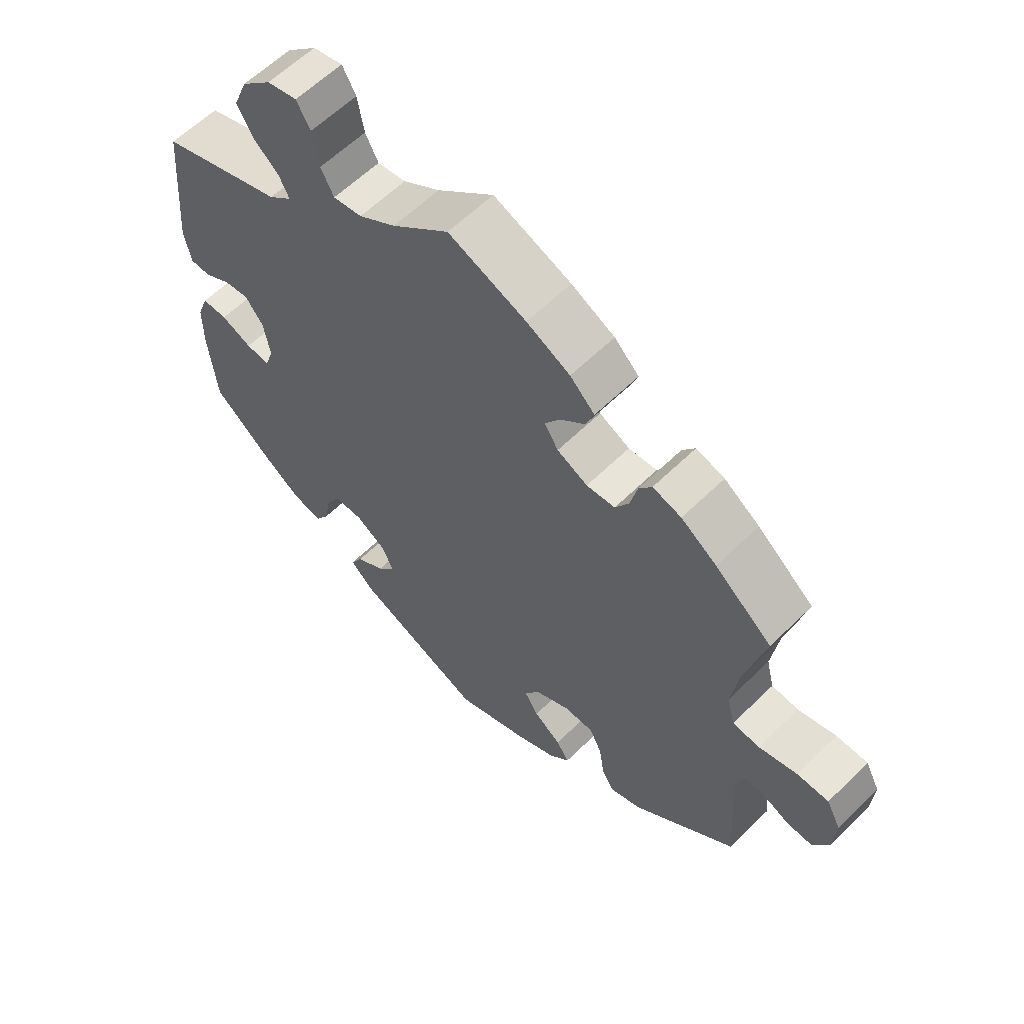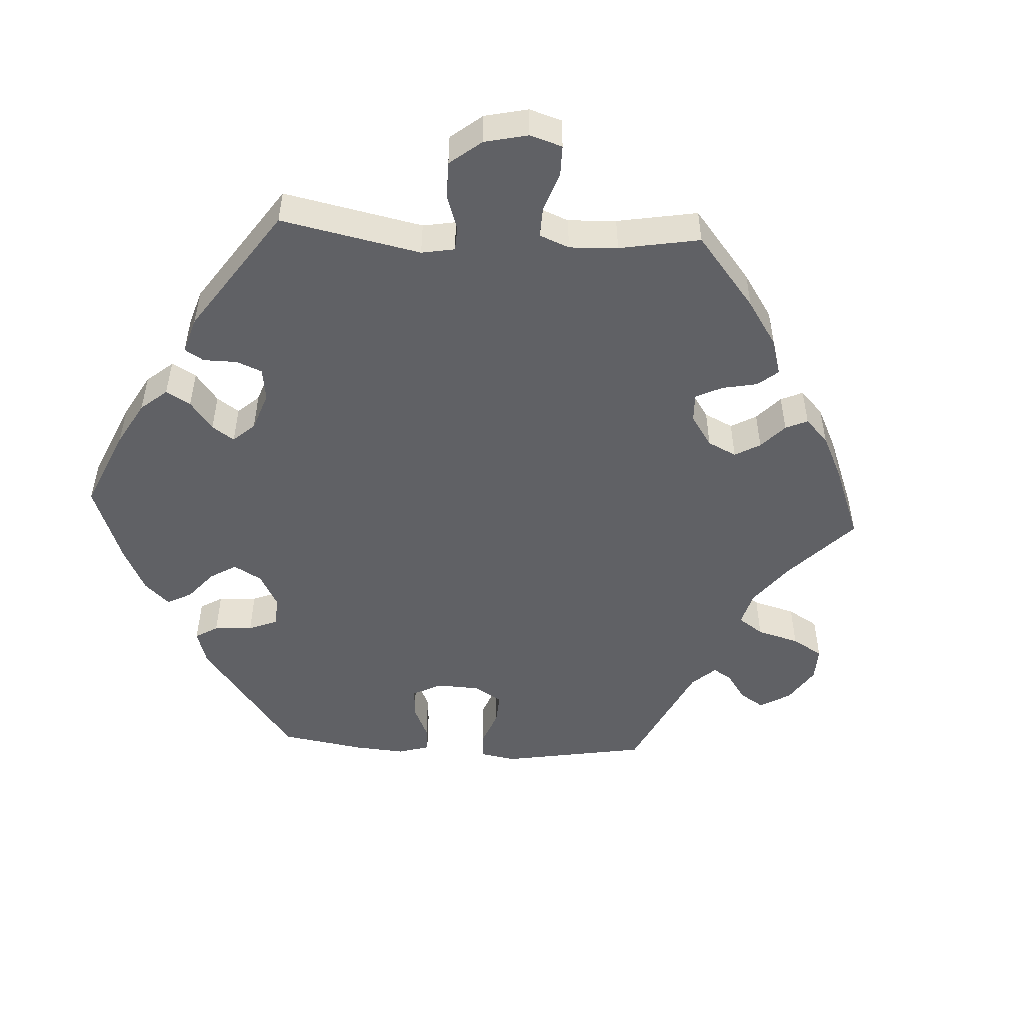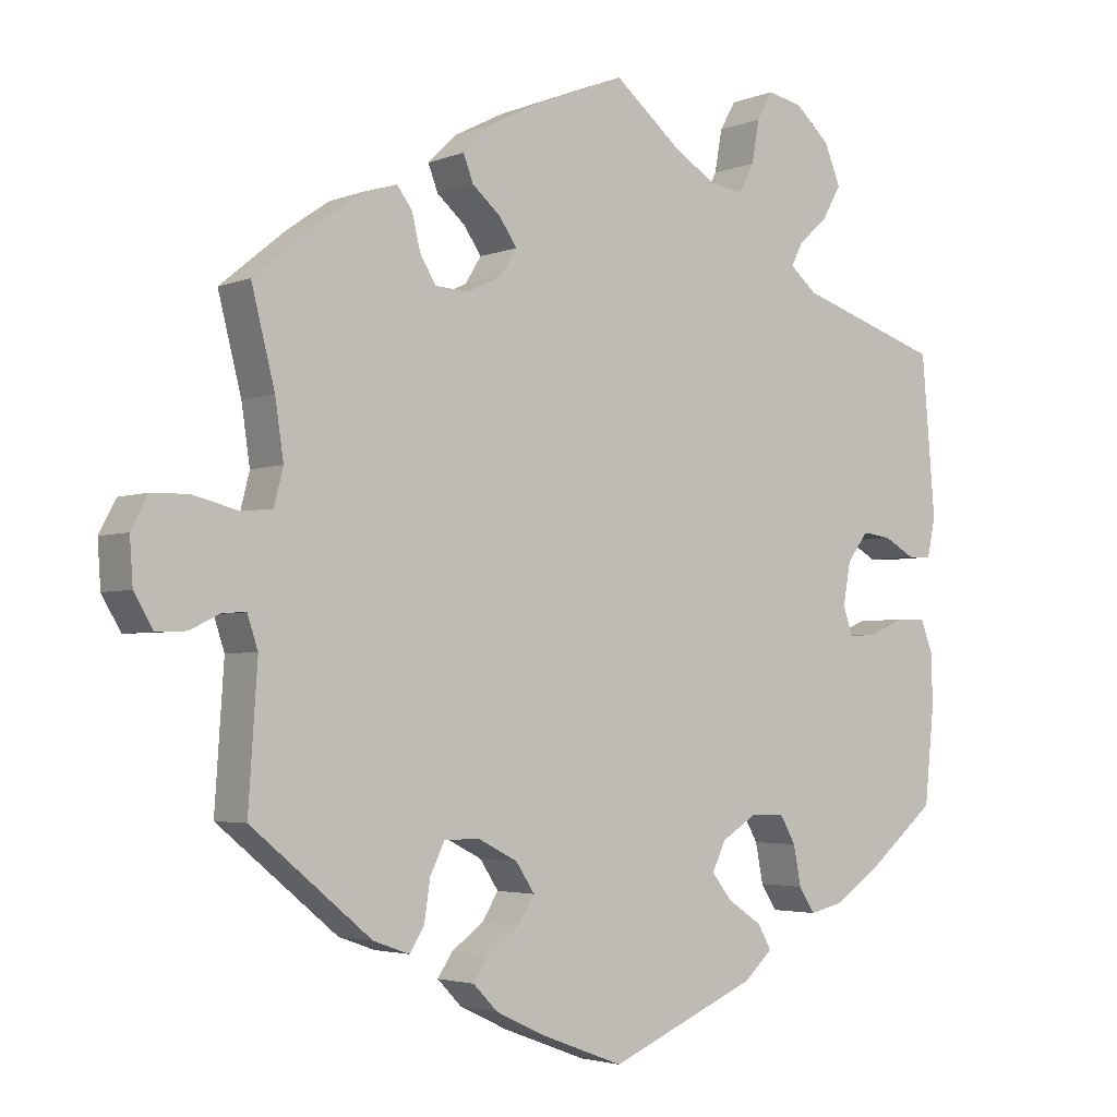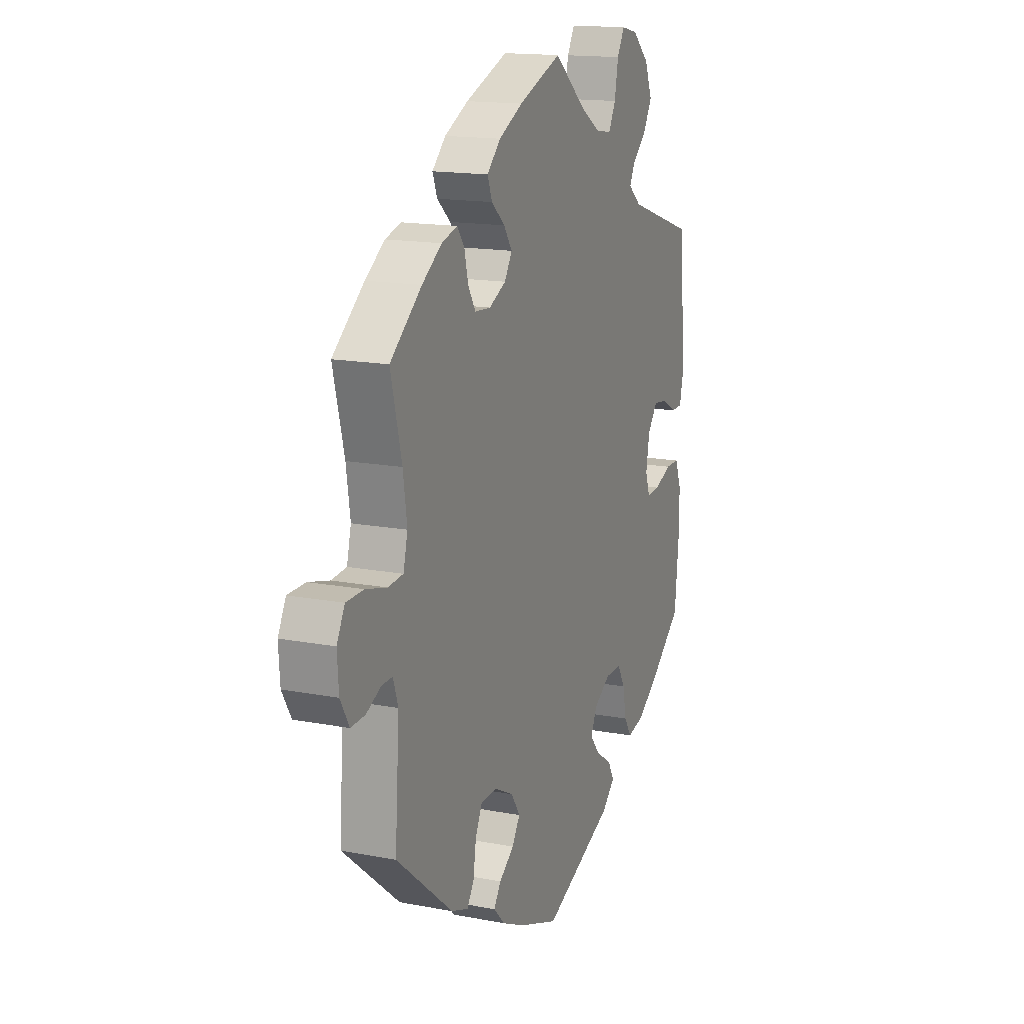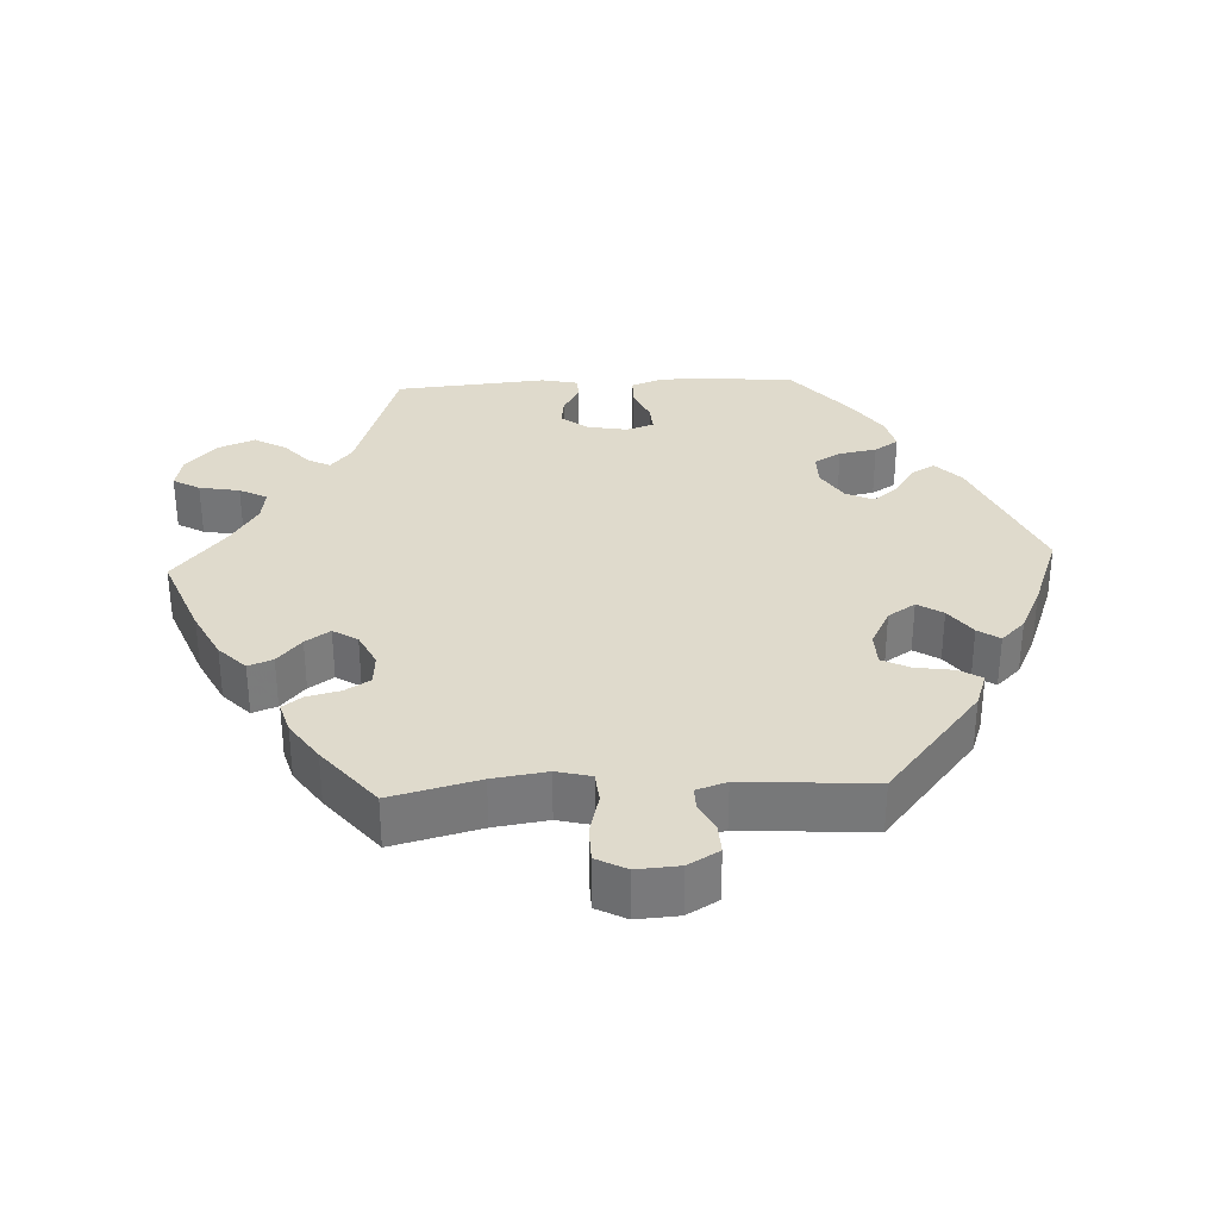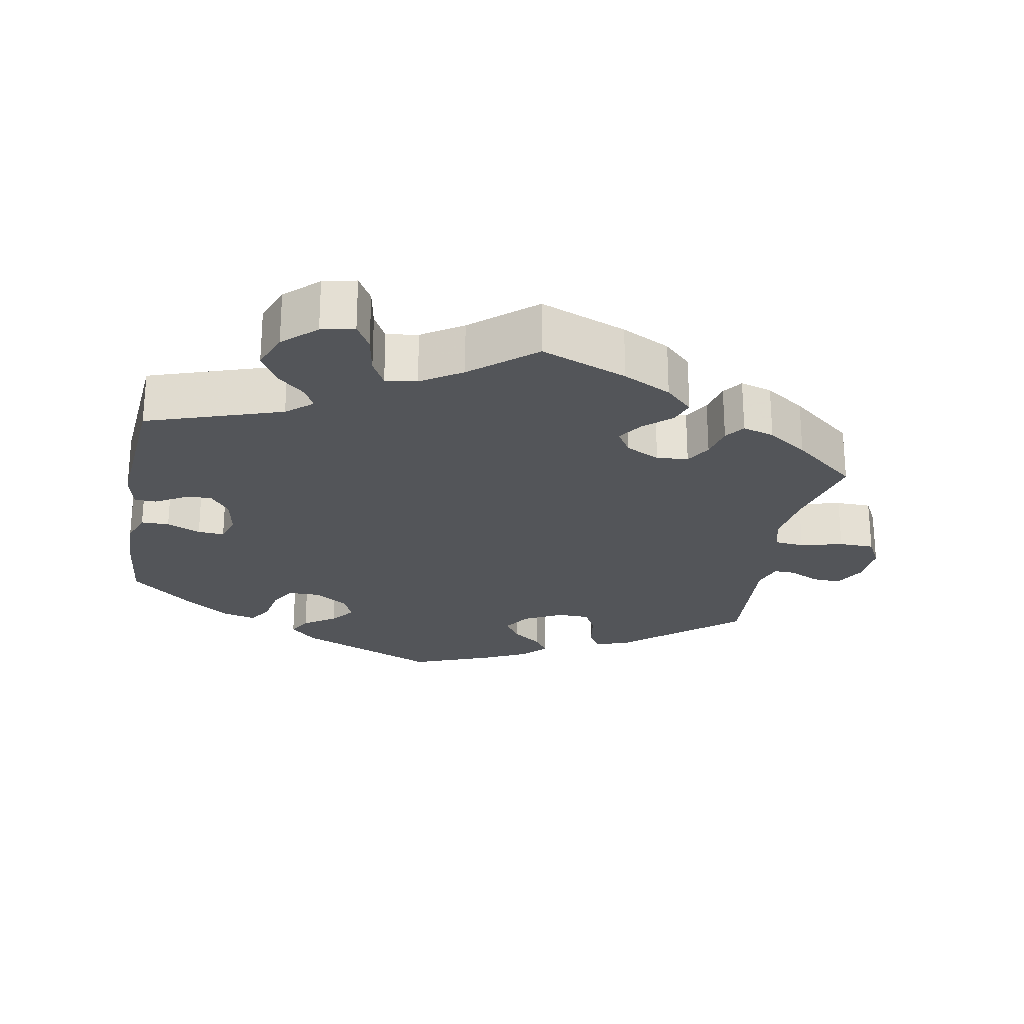
<metadata>
{"format":"obj","ext":"obj","renderer":"f3d","projection":"perspective","resolution":1024,"background":"white","views":[{"elev":60.0,"azim":44.9,"up":"+Z"},{"elev":-50.3,"azim":-33.2,"up":"+Y"},{"elev":-3.3,"azim":142.7,"up":"+Z"},{"elev":15.5,"azim":112.1,"up":"+Z"},{"elev":32.5,"azim":87.2,"up":"+Y"},{"elev":-24.5,"azim":-10.2,"up":"+Y"}]}
</metadata>
<code>
v -0.196 0.07 -0.493
v -0.233 0.07 -0.458
v -0.215 0.07 -0.426
v -0.17 0.07 -0.396
v -0.143 0.07 -0.362
v -0.161 0.07 -0.324
v -0.207 0.07 -0.295
v -0.252 0.07 -0.295
v -0.273 0.07 -0.332
v -0.283 0.07 -0.384
v -0.304 0.07 -0.417
v -0.35 0.07 -0.406
v -0.408 0.07 -0.366
v -0.5 0.07 -0.289
v -0.512 0.07 -0.169
v -0.512 0.07 -0.098
v -0.495 0.07 -0.053
v -0.456 0.07 -0.053
v -0.409 0.07 -0.073
v -0.372 0.07 -0.076
v -0.359 0.07 -0.038
v -0.369 0.07 0.018
v -0.397 0.07 0.055
v -0.435 0.07 0.05
v -0.476 0.07 0.027
v -0.507 0.07 0.028
v -0.518 0.07 0.079
v -0.5 0.07 0.289
v -0.311 0.07 0.351
v -0.275 0.07 0.381
v -0.29 0.07 0.411
v -0.329 0.07 0.446
v -0.354 0.07 0.49
v -0.333 0.07 0.542
v -0.287 0.07 0.584
v -0.241 0.07 0.594
v -0.22 0.07 0.557
v -0.21 0.07 0.501
v -0.19 0.07 0.463
v -0.146 0.07 0.469
v -0.089 0.07 0.505
v -0.001 0.07 0.578
v 0.119 0.07 0.531
v 0.186 0.07 0.497
v 0.224 0.07 0.46
v 0.211 0.07 0.426
v 0.173 0.07 0.393
v 0.15 0.07 0.359
v 0.171 0.07 0.325
v 0.218 0.07 0.302
v 0.262 0.07 0.305
v 0.283 0.07 0.34
v 0.294 0.07 0.386
v 0.314 0.07 0.413
v 0.358 0.07 0.4
v 0.413 0.07 0.362
v 0.501 0.07 0.29
v 0.47 0.07 0.168
v 0.459 0.07 0.093
v 0.471 0.07 0.045
v 0.513 0.07 0.041
v 0.572 0.07 0.056
v 0.621 0.07 0.055
v 0.643 0.07 0.013
v 0.639 0.07 -0.046
v 0.614 0.07 -0.089
v 0.574 0.07 -0.087
v 0.533 0.07 -0.067
v 0.503 0.07 -0.066
v 0.489 0.07 -0.108
v 0.501 0.07 -0.288
v 0.342 0.07 -0.419
v 0.294 0.07 -0.436
v 0.275 0.07 -0.405
v 0.267 0.07 -0.352
v 0.248 0.07 -0.313
v 0.202 0.07 -0.312
v 0.149 0.07 -0.339
v 0.124 0.07 -0.377
v 0.146 0.07 -0.412
v 0.188 0.07 -0.443
v 0.208 0.07 -0.473
v 0.176 0.07 -0.506
v 0.113 0.07 -0.536
v 0.001 0.07 -0.578
v -0.196 0 -0.493
v -0.233 0 -0.458
v -0.215 0 -0.426
v -0.17 0 -0.396
v -0.143 0 -0.362
v -0.161 0 -0.324
v -0.207 0 -0.295
v -0.252 0 -0.295
v -0.273 0 -0.332
v -0.283 0 -0.384
v -0.304 0 -0.417
v -0.35 0 -0.406
v -0.408 0 -0.366
v -0.5 0 -0.289
v -0.512 0 -0.169
v -0.512 0 -0.098
v -0.495 0 -0.053
v -0.456 0 -0.053
v -0.409 0 -0.073
v -0.372 0 -0.076
v -0.359 0 -0.038
v -0.369 0 0.018
v -0.397 0 0.055
v -0.435 0 0.05
v -0.476 0 0.027
v -0.507 0 0.028
v -0.518 0 0.079
v -0.5 0 0.289
v -0.311 0 0.351
v -0.275 0 0.381
v -0.29 0 0.411
v -0.329 0 0.446
v -0.354 0 0.49
v -0.333 0 0.542
v -0.287 0 0.584
v -0.241 0 0.594
v -0.22 0 0.557
v -0.21 0 0.501
v -0.19 0 0.463
v -0.146 0 0.469
v -0.089 0 0.505
v -0.001 0 0.578
v 0.119 0 0.531
v 0.186 0 0.497
v 0.224 0 0.46
v 0.211 0 0.426
v 0.173 0 0.393
v 0.15 0 0.359
v 0.171 0 0.325
v 0.218 0 0.302
v 0.262 0 0.305
v 0.283 0 0.34
v 0.294 0 0.386
v 0.314 0 0.413
v 0.358 0 0.4
v 0.413 0 0.362
v 0.501 0 0.29
v 0.47 0 0.168
v 0.459 0 0.093
v 0.471 0 0.045
v 0.513 0 0.041
v 0.572 0 0.056
v 0.621 0 0.055
v 0.643 0 0.013
v 0.639 0 -0.046
v 0.614 0 -0.089
v 0.574 0 -0.087
v 0.533 0 -0.067
v 0.503 0 -0.066
v 0.489 0 -0.108
v 0.501 0 -0.288
v 0.342 0 -0.419
v 0.294 0 -0.436
v 0.275 0 -0.405
v 0.267 0 -0.352
v 0.248 0 -0.313
v 0.202 0 -0.312
v 0.149 0 -0.339
v 0.124 0 -0.377
v 0.146 0 -0.412
v 0.188 0 -0.443
v 0.208 0 -0.473
v 0.176 0 -0.506
v 0.113 0 -0.536
v 0.001 0 -0.578
f 80 81 82 83
f 79 80 83 84
f 72 73 74 75
f 70 71 72 75
f 69 70 75 76
f 65 66 67 68
f 65 68 69
f 64 65 69
f 61 62 63 64
f 60 61 64 69
f 55 56 57 58
f 55 58 59
f 52 53 54 55
f 51 52 55 59
f 50 51 59 60
f 44 45 46 47
f 44 47 48
f 41 42 43 44
f 40 41 44 48
f 39 40 48 49
f 35 36 37 38
f 35 38 39
f 34 35 39
f 31 32 33 34
f 30 31 34 39
f 26 27 28 29
f 24 25 26 29
f 23 24 29 30
f 22 23 30 39
f 16 17 18 19
f 16 19 20
f 15 16 20
f 14 15 20
f 13 14 20
f 12 13 20 21
f 9 10 11 12
f 8 9 12 21
f 1 2 3 4
f 1 4 5
f 79 84 85 1
f 60 69 76 77
f 60 77 78
f 50 60 78
f 7 8 21 22
f 6 7 22 39
f 5 6 39 49
f 49 50 78 79
f 1 5 49 79
f 168 167 166 165
f 169 168 165 164
f 160 159 158 157
f 160 157 156 155
f 161 160 155 154
f 153 152 151 150
f 154 153 150
f 154 150 149
f 149 148 147 146
f 154 149 146 145
f 143 142 141 140
f 144 143 140
f 140 139 138 137
f 144 140 137 136
f 145 144 136 135
f 132 131 130 129
f 133 132 129
f 129 128 127 126
f 133 129 126 125
f 134 133 125 124
f 123 122 121 120
f 124 123 120
f 124 120 119
f 119 118 117 116
f 124 119 116 115
f 114 113 112 111
f 114 111 110 109
f 115 114 109 108
f 124 115 108 107
f 104 103 102 101
f 105 104 101
f 105 101 100
f 105 100 99
f 105 99 98
f 106 105 98 97
f 97 96 95 94
f 106 97 94 93
f 89 88 87 86
f 90 89 86
f 86 170 169 164
f 162 161 154 145
f 163 162 145
f 163 145 135
f 107 106 93 92
f 124 107 92 91
f 134 124 91 90
f 164 163 135 134
f 164 134 90 86
f 1 86 87 2
f 2 87 88 3
f 3 88 89 4
f 4 89 90 5
f 5 90 91 6
f 6 91 92 7
f 7 92 93 8
f 8 93 94 9
f 9 94 95 10
f 10 95 96 11
f 11 96 97 12
f 12 97 98 13
f 13 98 99 14
f 14 99 100 15
f 15 100 101 16
f 16 101 102 17
f 17 102 103 18
f 18 103 104 19
f 19 104 105 20
f 20 105 106 21
f 21 106 107 22
f 22 107 108 23
f 23 108 109 24
f 24 109 110 25
f 25 110 111 26
f 26 111 112 27
f 27 112 113 28
f 28 113 114 29
f 29 114 115 30
f 30 115 116 31
f 31 116 117 32
f 32 117 118 33
f 33 118 119 34
f 34 119 120 35
f 35 120 121 36
f 36 121 122 37
f 37 122 123 38
f 38 123 124 39
f 39 124 125 40
f 40 125 126 41
f 41 126 127 42
f 42 127 128 43
f 43 128 129 44
f 44 129 130 45
f 45 130 131 46
f 46 131 132 47
f 47 132 133 48
f 48 133 134 49
f 49 134 135 50
f 50 135 136 51
f 51 136 137 52
f 52 137 138 53
f 53 138 139 54
f 54 139 140 55
f 55 140 141 56
f 56 141 142 57
f 57 142 143 58
f 58 143 144 59
f 59 144 145 60
f 60 145 146 61
f 61 146 147 62
f 62 147 148 63
f 63 148 149 64
f 64 149 150 65
f 65 150 151 66
f 66 151 152 67
f 67 152 153 68
f 68 153 154 69
f 69 154 155 70
f 70 155 156 71
f 71 156 157 72
f 72 157 158 73
f 73 158 159 74
f 74 159 160 75
f 75 160 161 76
f 76 161 162 77
f 77 162 163 78
f 78 163 164 79
f 79 164 165 80
f 80 165 166 81
f 81 166 167 82
f 82 167 168 83
f 83 168 169 84
f 84 169 170 85
f 85 170 86 1

</code>
